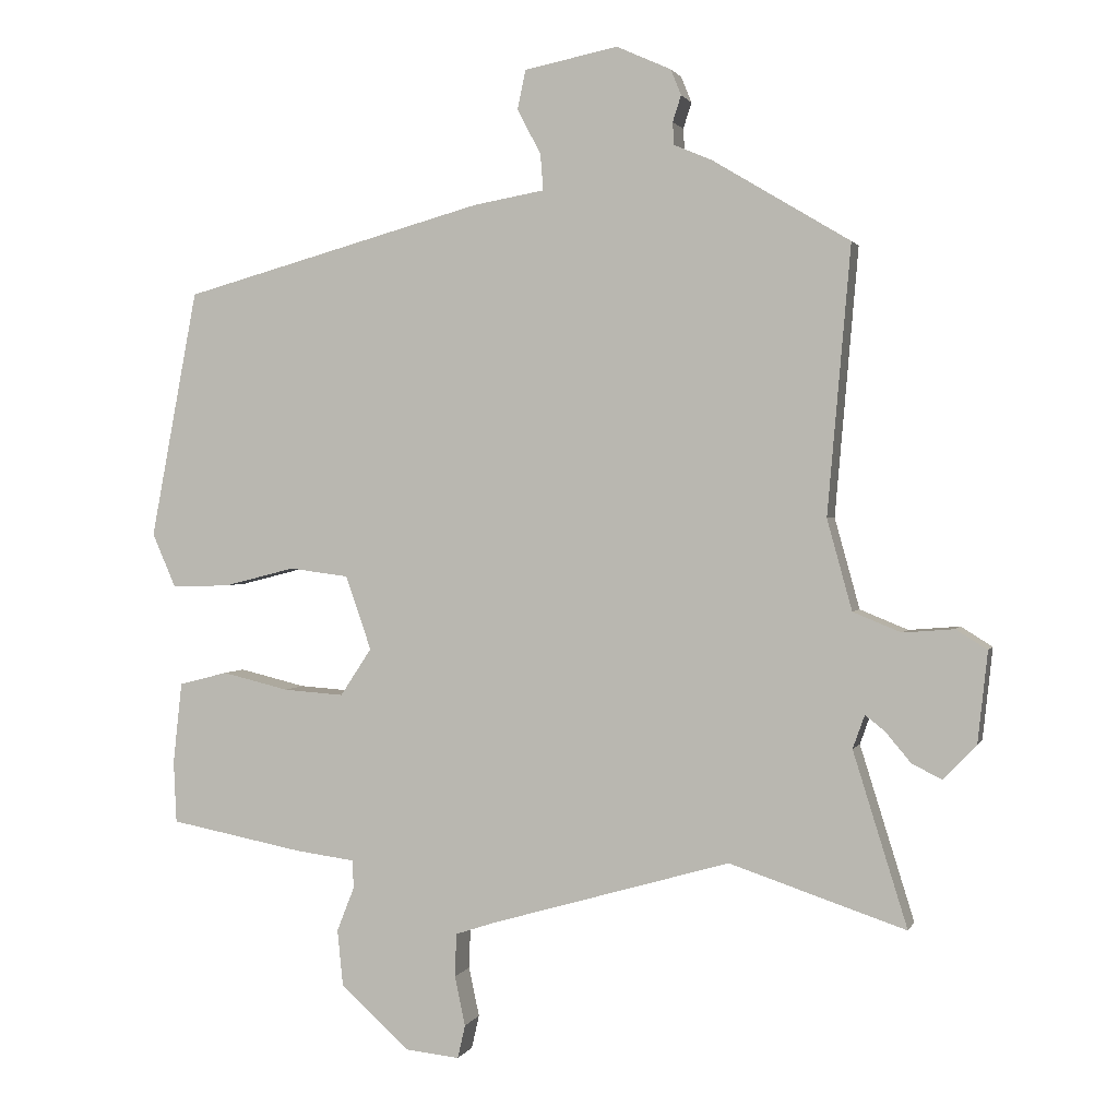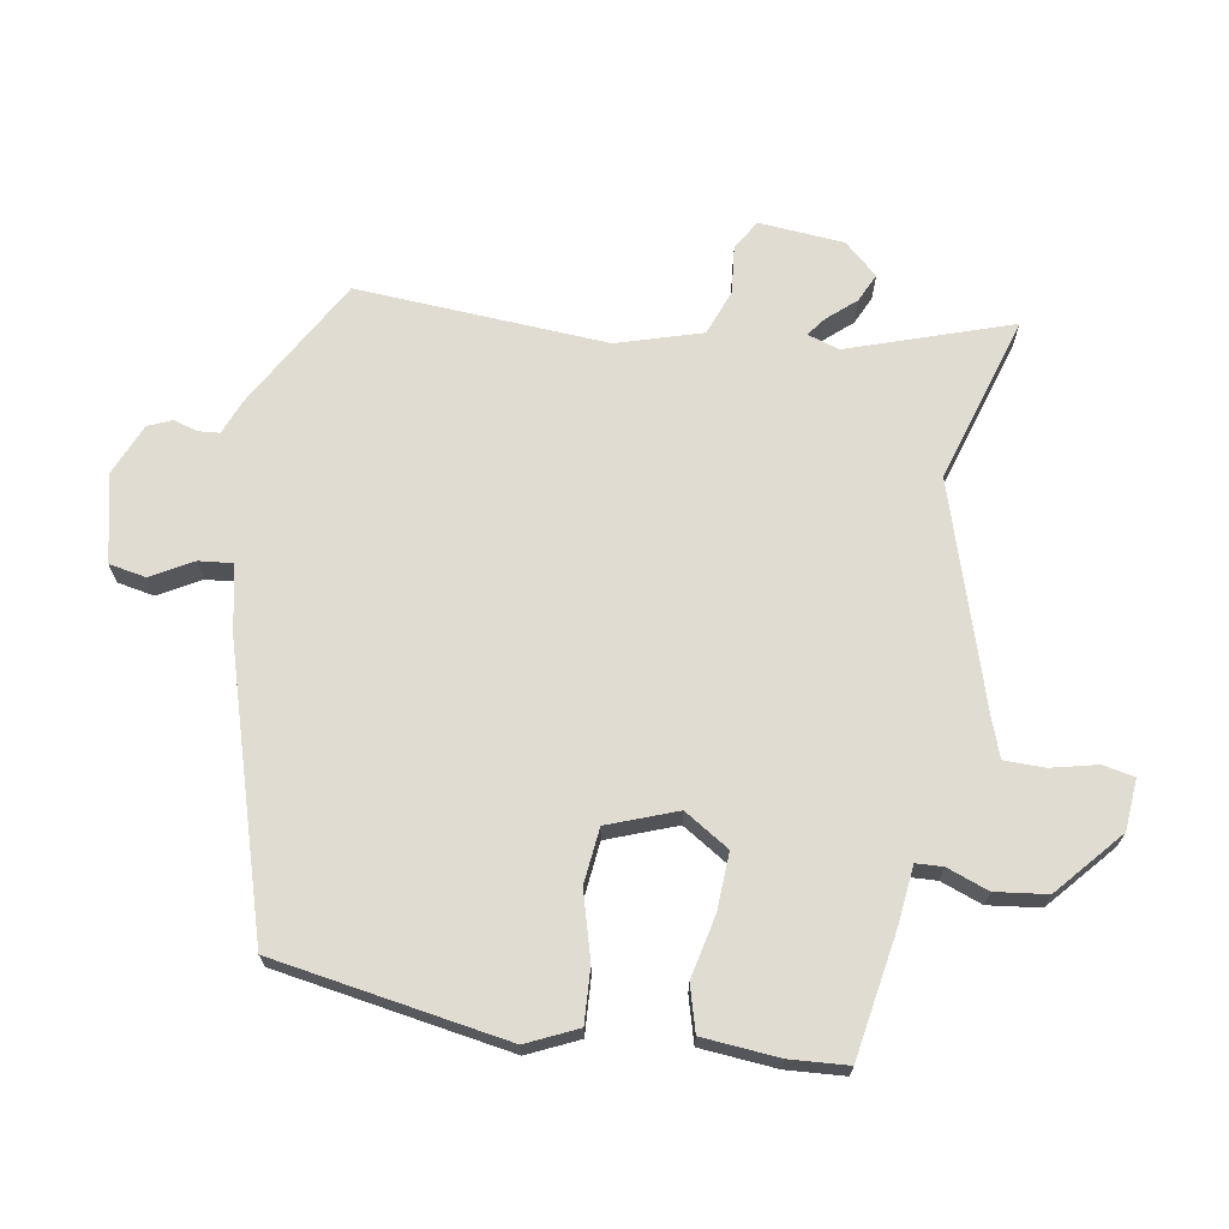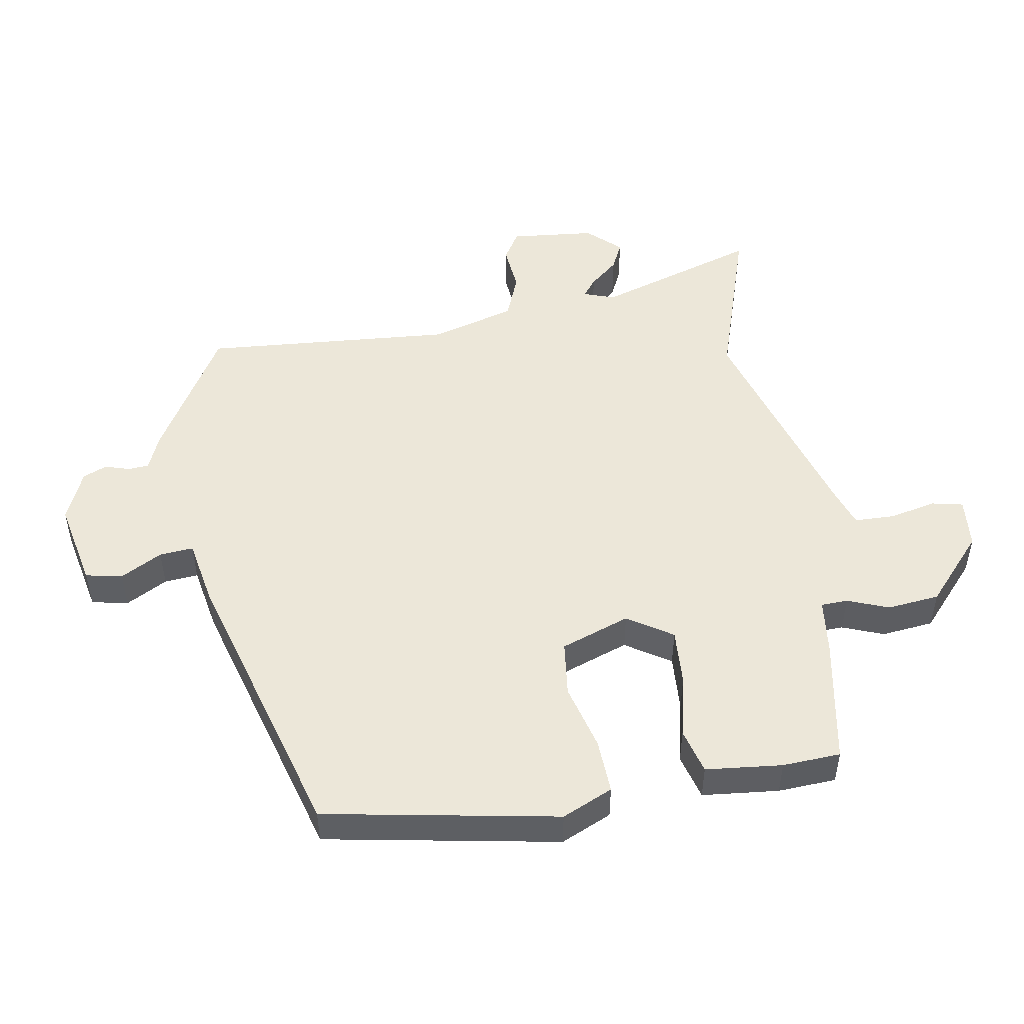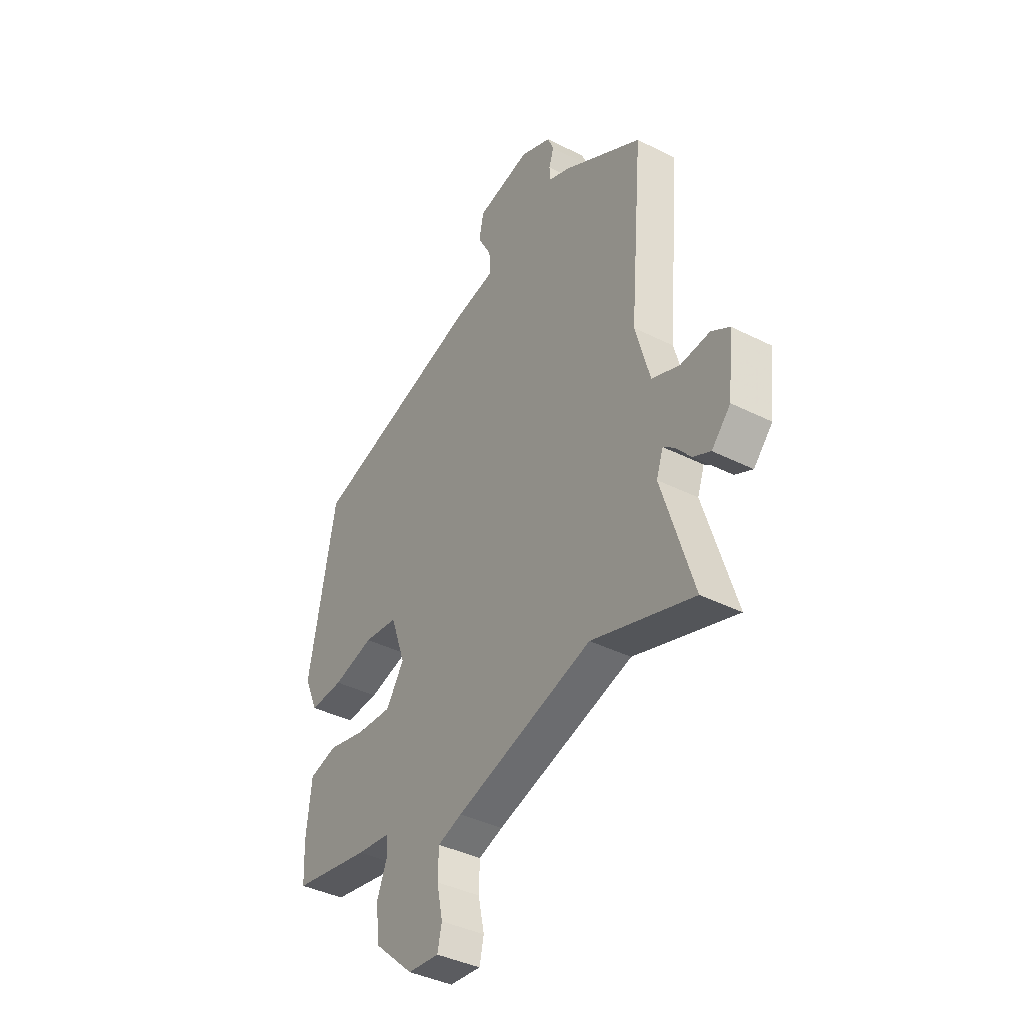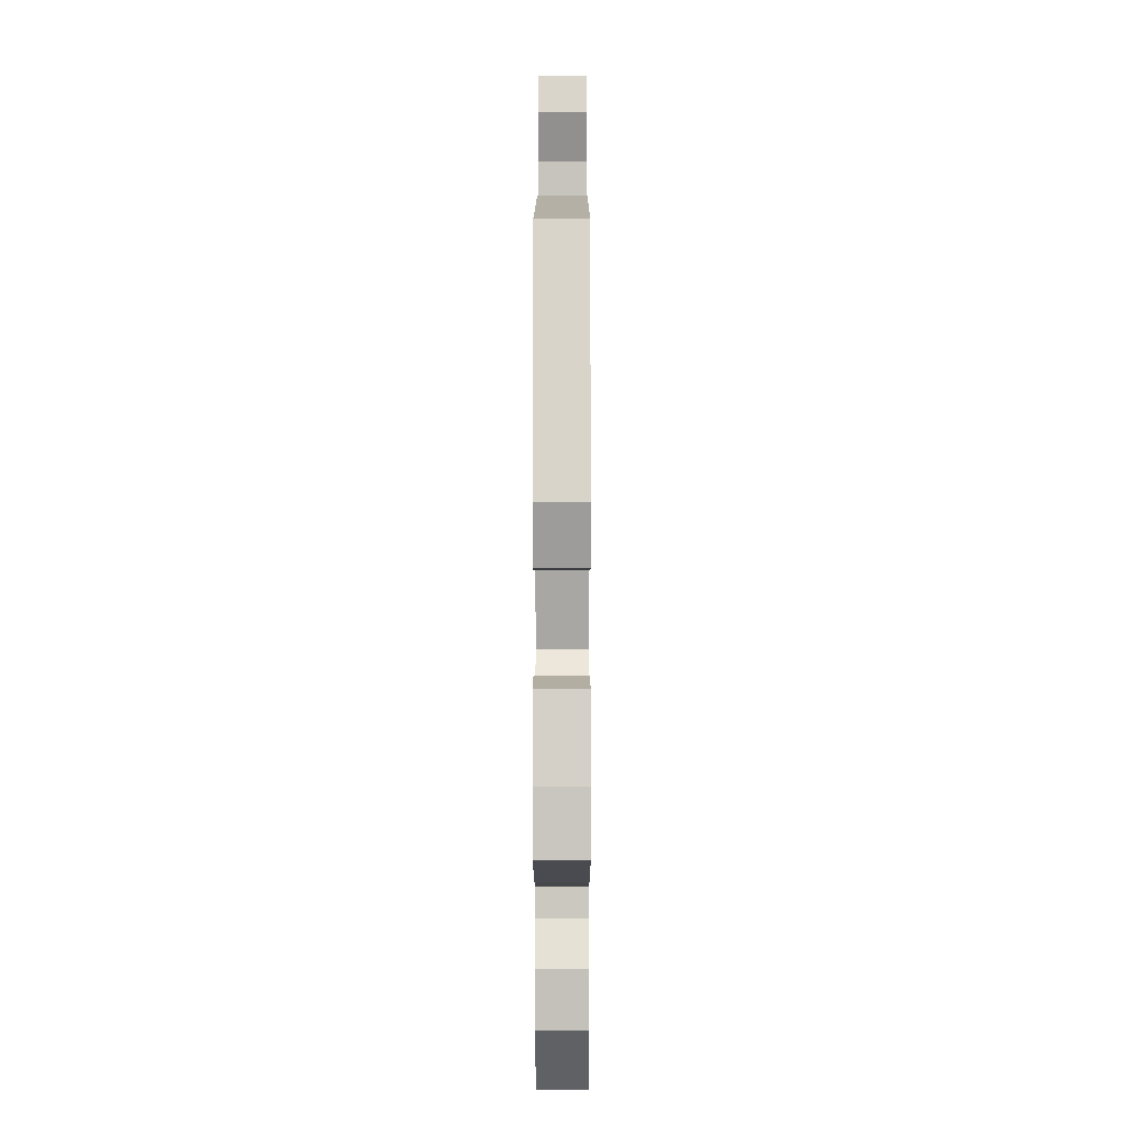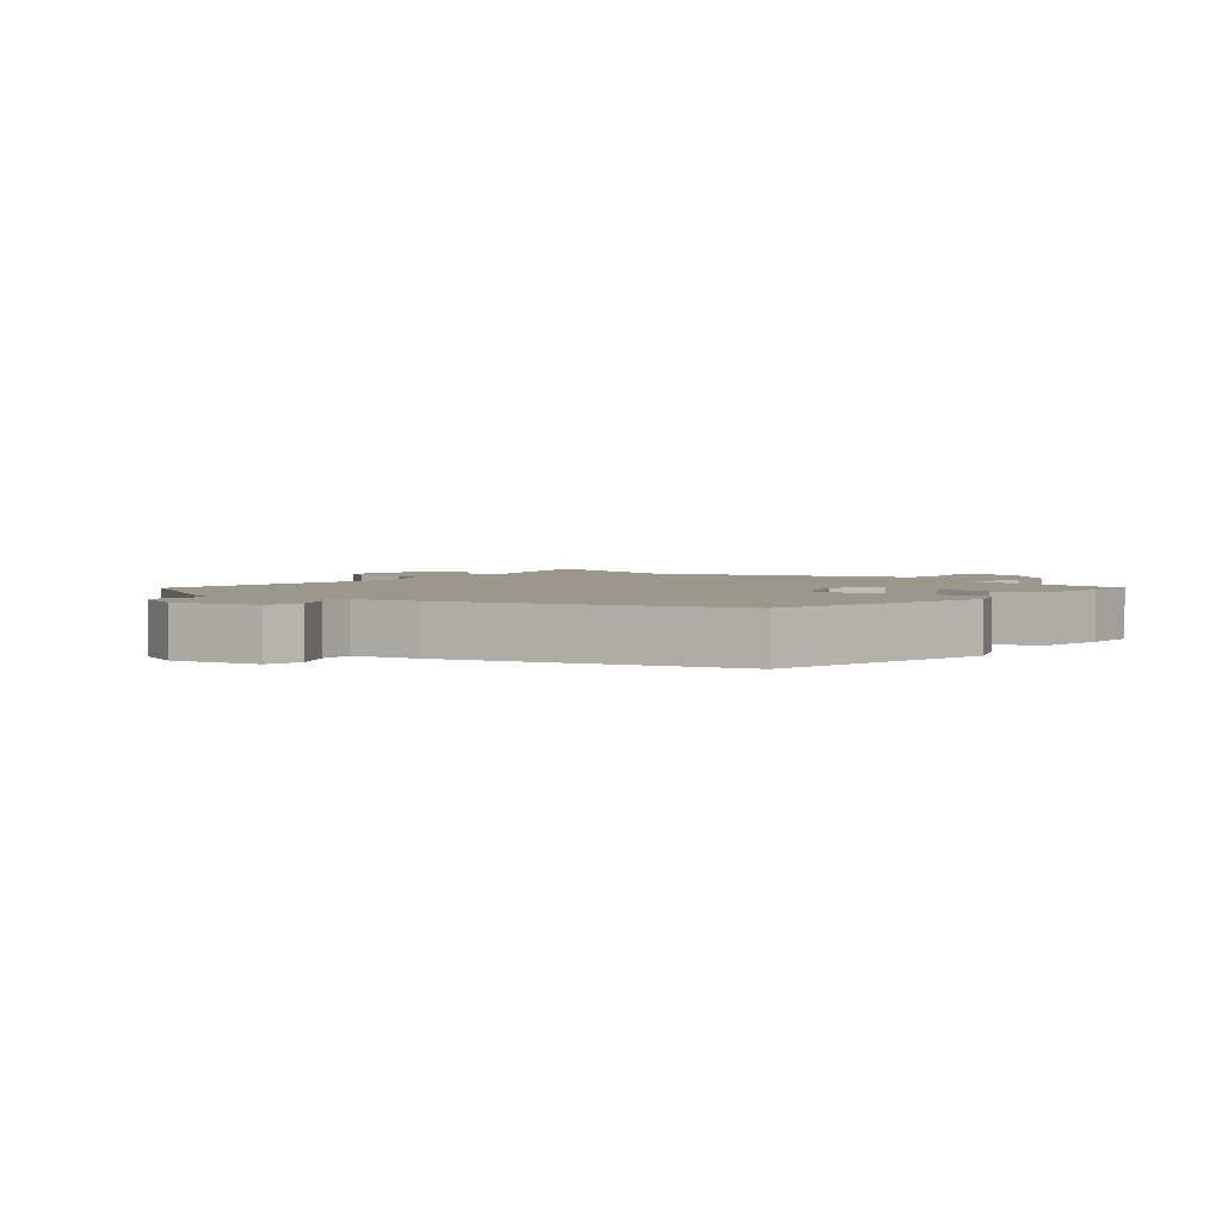
<metadata>
{"format":"obj","ext":"obj","renderer":"f3d","projection":"perspective","resolution":1024,"background":"white","views":[{"elev":1.7,"azim":-164.9,"up":"+Z"},{"elev":69.1,"azim":98.3,"up":"+Y"},{"elev":49.9,"azim":79.9,"up":"+Y"},{"elev":-39.5,"azim":-122.1,"up":"+Z"},{"elev":-3.7,"azim":90.1,"up":"+Z"},{"elev":2.8,"azim":39.1,"up":"+Y"}]}
</metadata>
<code>
v 0.505 0.07 -0.415
v 0.311 0.07 -0.452
v 0.226 0.07 -0.463
v 0.225 0.07 -0.504
v 0.25 0.07 -0.567
v 0.242 0.07 -0.647
v 0.143 0.07 -0.737
v 0.065 0.07 -0.745
v 0.054 0.07 -0.697
v 0.069 0.07 -0.626
v 0.067 0.07 -0.564
v 0.007 0.07 -0.544
v -0.335 0.07 -0.445
v -0.588 0.07 -0.529
v -0.51 0.07 -0.279
v -0.527 0.07 -0.231
v -0.555 0.07 -0.253
v -0.592 0.07 -0.297
v -0.635 0.07 -0.318
v -0.682 0.07 -0.268
v -0.696 0.07 -0.138
v -0.651 0.07 -0.11
v -0.578 0.07 -0.116
v -0.509 0.07 -0.088
v -0.473 0.07 0.042
v -0.506 0.07 0.425
v -0.309 0.07 0.543
v -0.255 0.07 0.566
v -0.253 0.07 0.598
v -0.265 0.07 0.635
v -0.25 0.07 0.672
v -0.172 0.07 0.707
v -0.038 0.07 0.68
v -0.026 0.07 0.624
v -0.06 0.07 0.56
v -0.064 0.07 0.508
v 0.038 0.07 0.49
v 0.472 0.07 0.37
v 0.54 0.07 0.014
v 0.506 0.07 -0.064
v 0.422 0.07 -0.061
v 0.32 0.07 -0.035
v 0.235 0.07 -0.046
v 0.198 0.07 -0.152
v 0.243 0.07 -0.22
v 0.33 0.07 -0.214
v 0.426 0.07 -0.191
v 0.496 0.07 -0.209
v 0.509 0.07 -0.326
v 0.505 0 -0.415
v 0.311 0 -0.452
v 0.226 0 -0.463
v 0.225 0 -0.504
v 0.25 0 -0.567
v 0.242 0 -0.647
v 0.143 0 -0.737
v 0.065 0 -0.745
v 0.054 0 -0.697
v 0.069 0 -0.626
v 0.067 0 -0.564
v 0.007 0 -0.544
v -0.335 0 -0.445
v -0.588 0 -0.529
v -0.51 0 -0.279
v -0.527 0 -0.231
v -0.555 0 -0.253
v -0.592 0 -0.297
v -0.635 0 -0.318
v -0.682 0 -0.268
v -0.696 0 -0.138
v -0.651 0 -0.11
v -0.578 0 -0.116
v -0.509 0 -0.088
v -0.473 0 0.042
v -0.506 0 0.425
v -0.309 0 0.543
v -0.255 0 0.566
v -0.253 0 0.598
v -0.265 0 0.635
v -0.25 0 0.672
v -0.172 0 0.707
v -0.038 0 0.68
v -0.026 0 0.624
v -0.06 0 0.56
v -0.064 0 0.508
v 0.038 0 0.49
v 0.472 0 0.37
v 0.54 0 0.014
v 0.506 0 -0.064
v 0.422 0 -0.061
v 0.32 0 -0.035
v 0.235 0 -0.046
v 0.198 0 -0.152
v 0.243 0 -0.22
v 0.33 0 -0.214
v 0.426 0 -0.191
v 0.496 0 -0.209
v 0.509 0 -0.326
f 1 2 3
f 49 1 3
f 48 49 3
f 47 48 3
f 46 47 3
f 45 46 3
f 44 45 3
f 40 41 42
f 39 40 42
f 38 39 42
f 37 38 42
f 36 37 42
f 36 42 43
f 33 34 35
f 32 33 35
f 31 32 35
f 30 31 35
f 29 30 35
f 28 29 35 36
f 36 43 44
f 28 36 44
f 27 28 44
f 26 27 44
f 25 26 44
f 21 22 23
f 20 21 23
f 19 20 23
f 18 19 23
f 17 18 23
f 16 17 23 24
f 44 3 4
f 25 44 4
f 24 25 4
f 16 24 4
f 15 16 4
f 8 9 10
f 7 8 10
f 6 7 10
f 5 6 10
f 4 5 10
f 4 10 11
f 15 4 11 12
f 13 14 15
f 12 13 15
f 52 51 50
f 52 50 98
f 52 98 97
f 52 97 96
f 52 96 95
f 52 95 94
f 52 94 93
f 91 90 89
f 91 89 88
f 91 88 87
f 91 87 86
f 91 86 85
f 92 91 85
f 84 83 82
f 84 82 81
f 84 81 80
f 84 80 79
f 84 79 78
f 85 84 78 77
f 93 92 85
f 93 85 77
f 93 77 76
f 93 76 75
f 93 75 74
f 72 71 70
f 72 70 69
f 72 69 68
f 72 68 67
f 72 67 66
f 73 72 66 65
f 53 52 93
f 53 93 74
f 53 74 73
f 53 73 65
f 53 65 64
f 59 58 57
f 59 57 56
f 59 56 55
f 59 55 54
f 59 54 53
f 60 59 53
f 61 60 53 64
f 64 63 62
f 64 62 61
f 1 50 51 2
f 2 51 52 3
f 3 52 53 4
f 4 53 54 5
f 5 54 55 6
f 6 55 56 7
f 7 56 57 8
f 8 57 58 9
f 9 58 59 10
f 10 59 60 11
f 11 60 61 12
f 12 61 62 13
f 13 62 63 14
f 14 63 64 15
f 15 64 65 16
f 16 65 66 17
f 17 66 67 18
f 18 67 68 19
f 19 68 69 20
f 20 69 70 21
f 21 70 71 22
f 22 71 72 23
f 23 72 73 24
f 24 73 74 25
f 25 74 75 26
f 26 75 76 27
f 27 76 77 28
f 28 77 78 29
f 29 78 79 30
f 30 79 80 31
f 31 80 81 32
f 32 81 82 33
f 33 82 83 34
f 34 83 84 35
f 35 84 85 36
f 36 85 86 37
f 37 86 87 38
f 38 87 88 39
f 39 88 89 40
f 40 89 90 41
f 41 90 91 42
f 42 91 92 43
f 43 92 93 44
f 44 93 94 45
f 45 94 95 46
f 46 95 96 47
f 47 96 97 48
f 48 97 98 49
f 49 98 50 1

</code>
